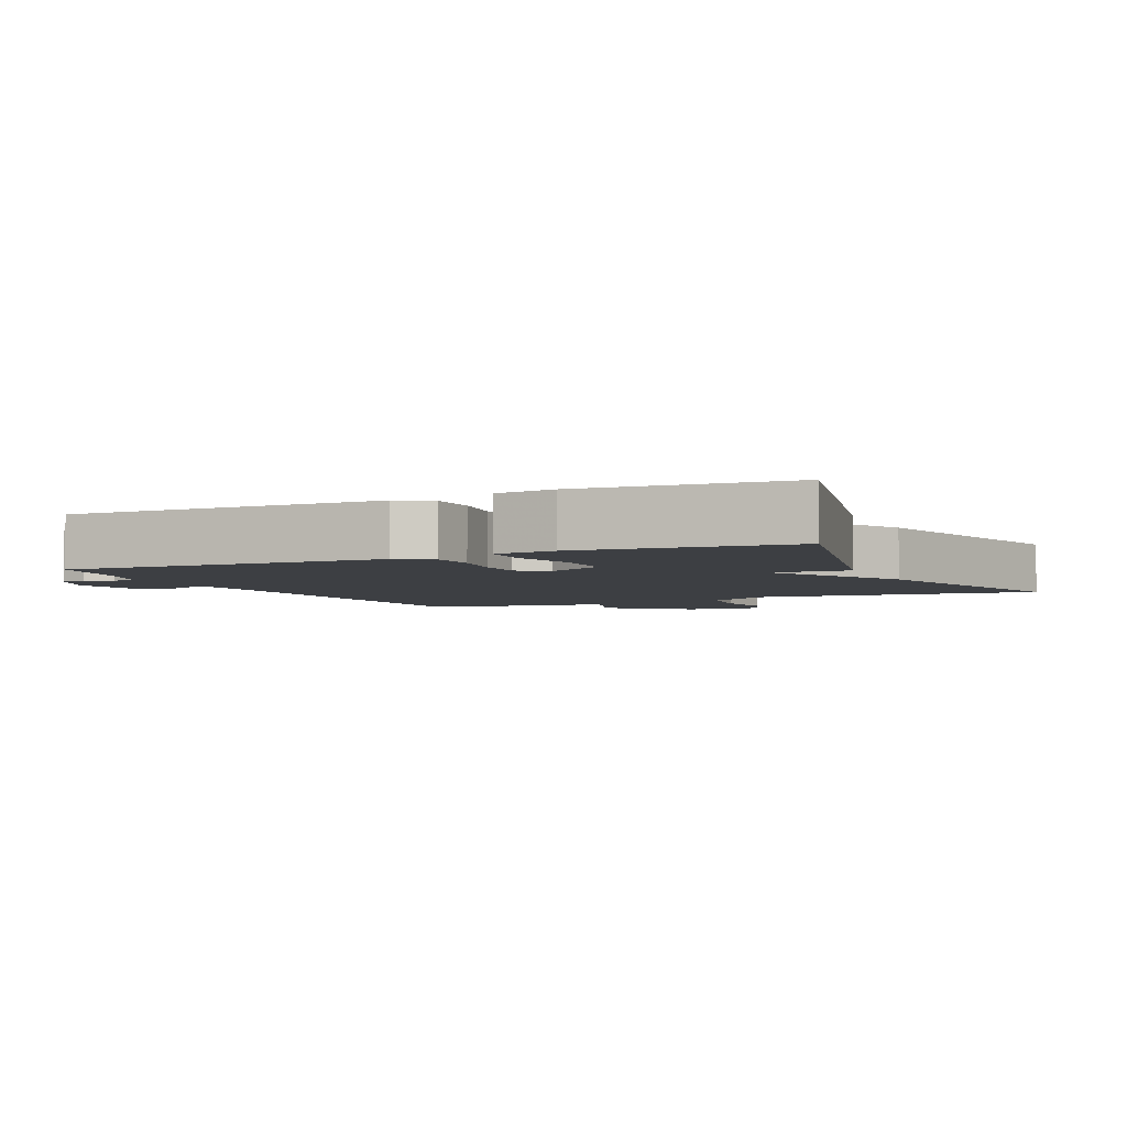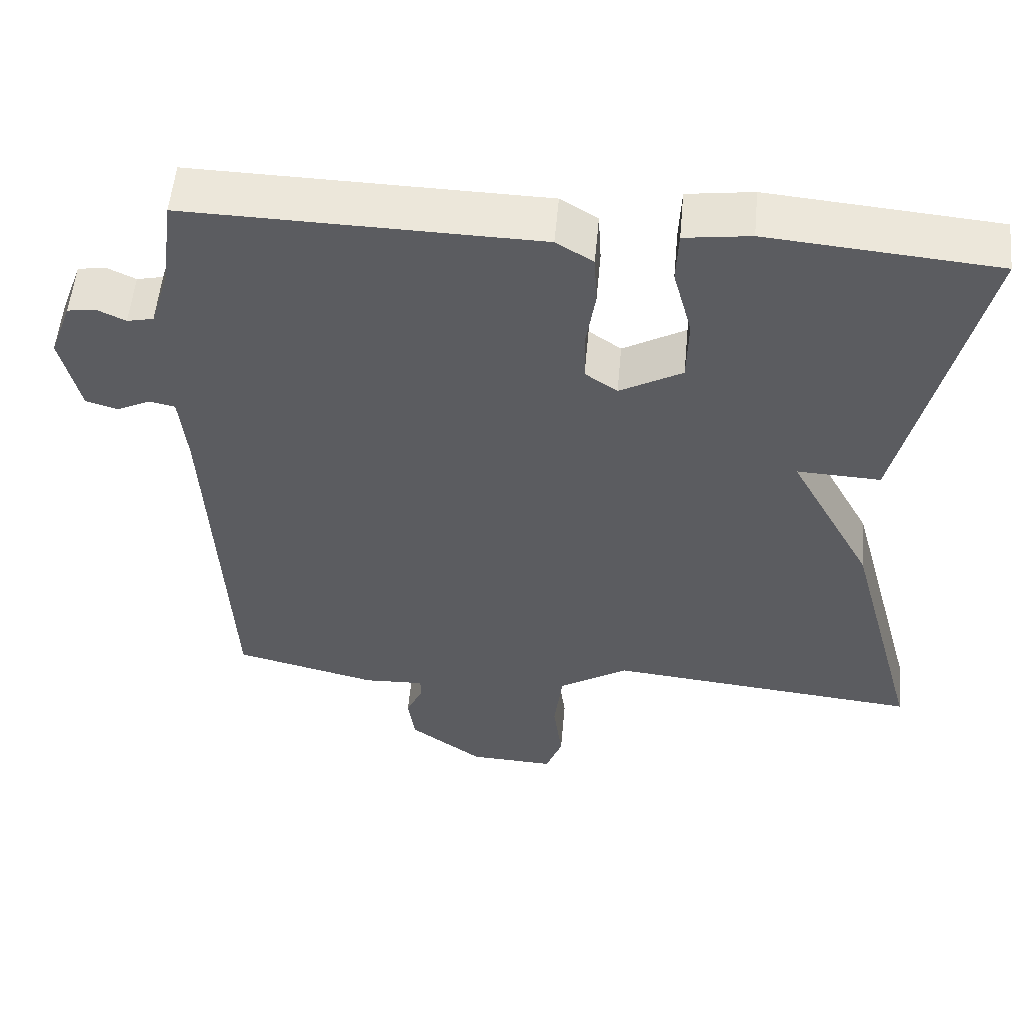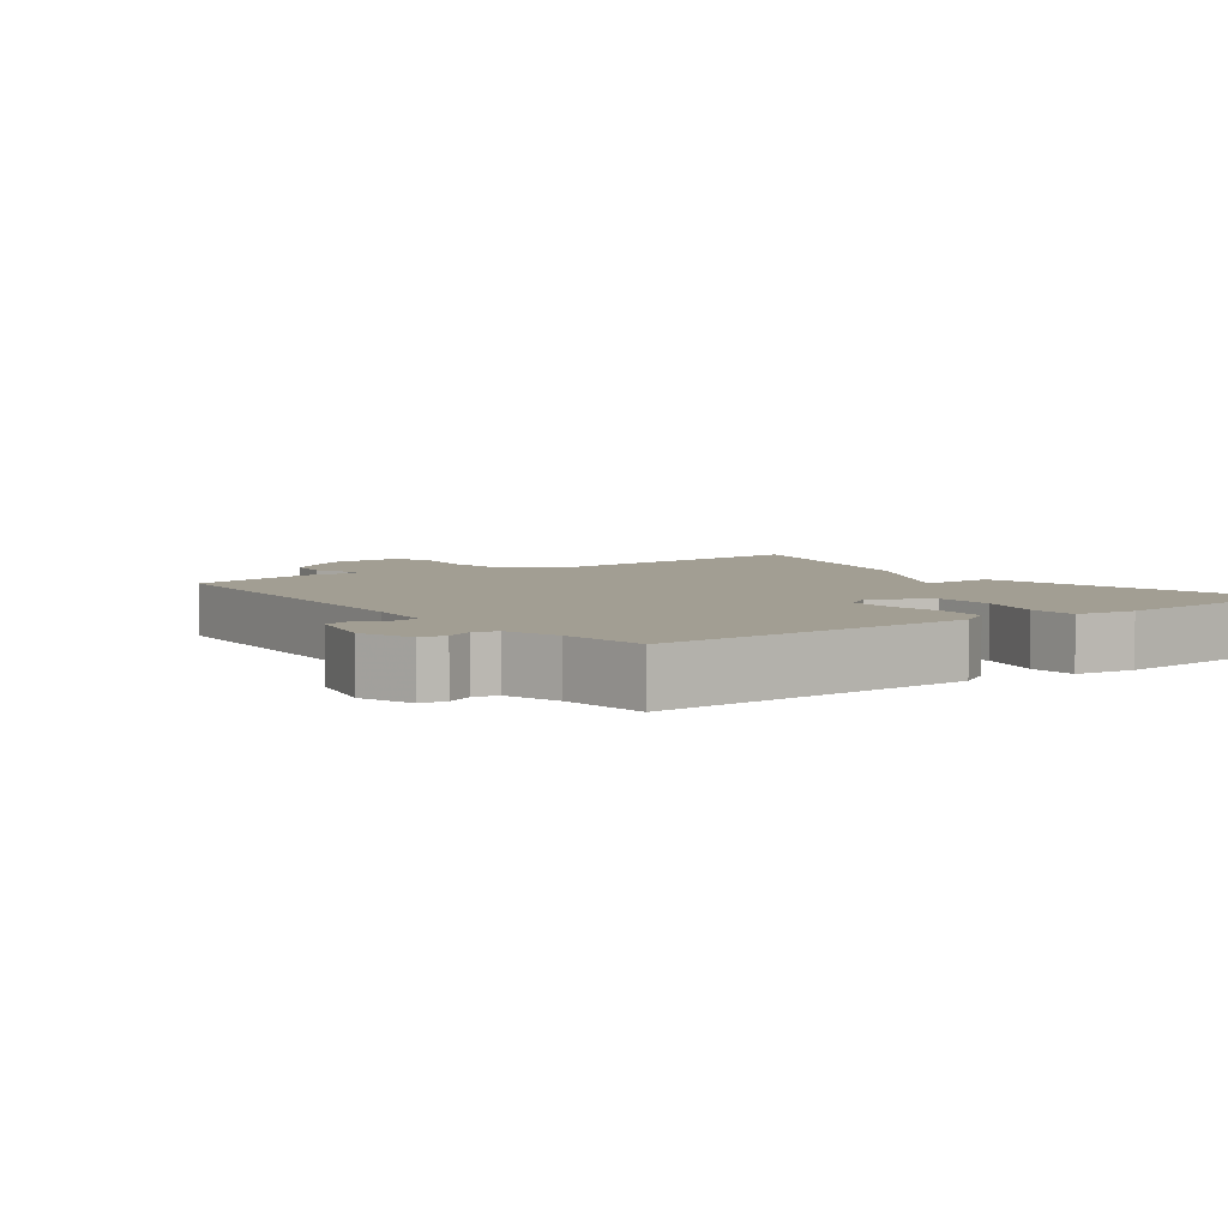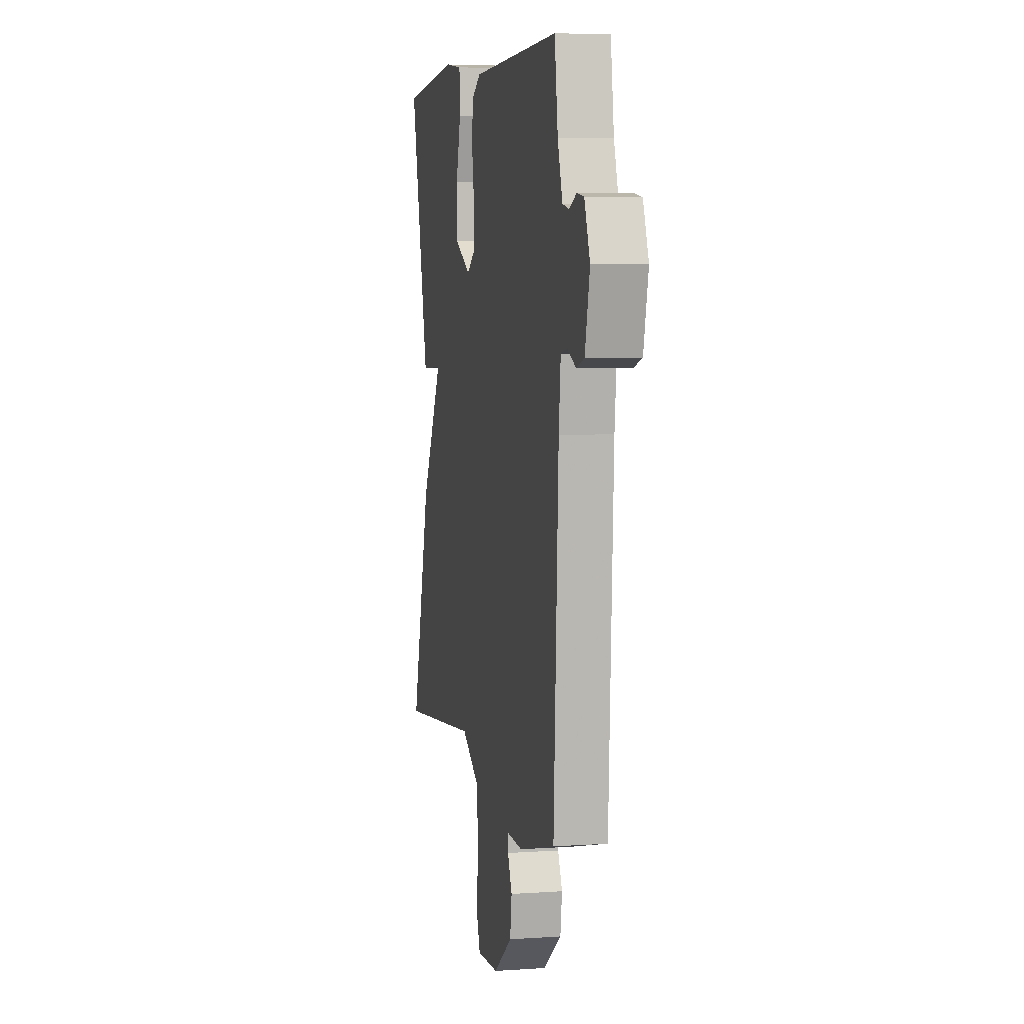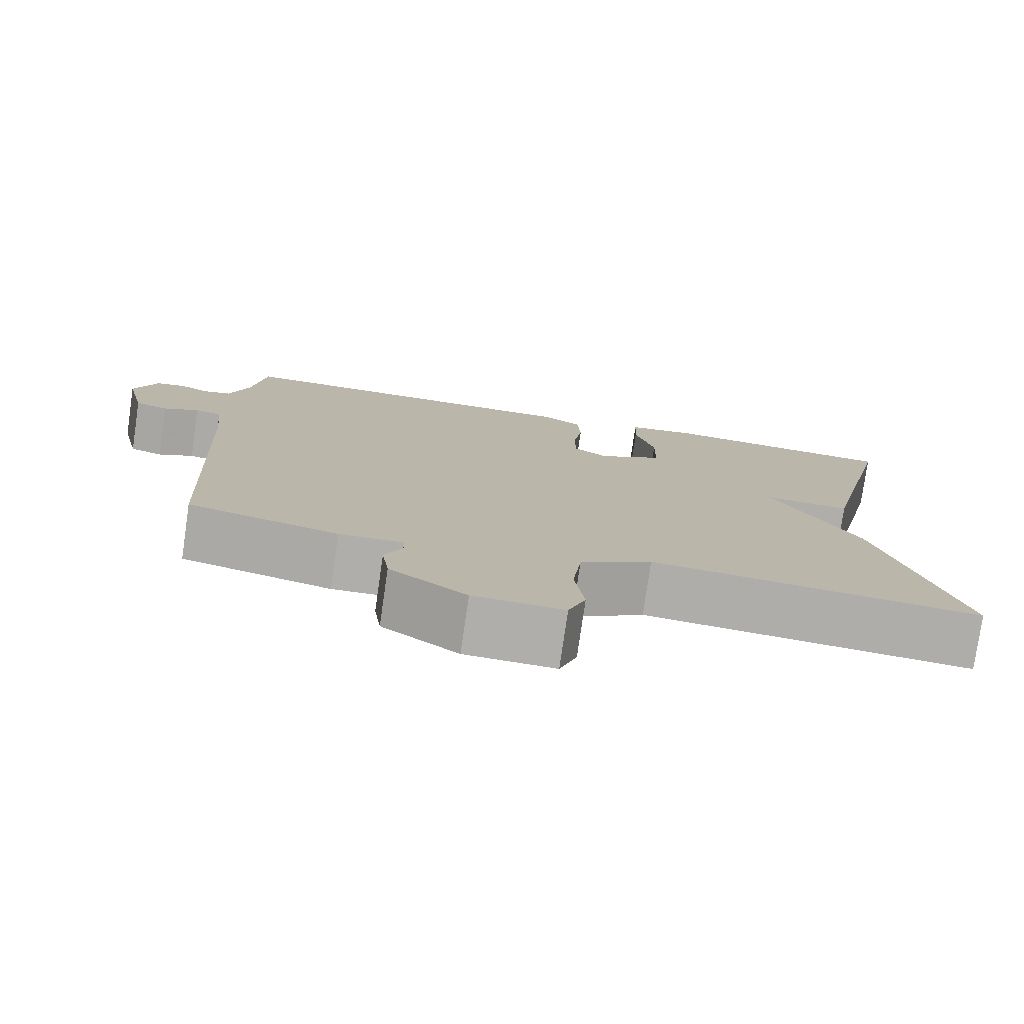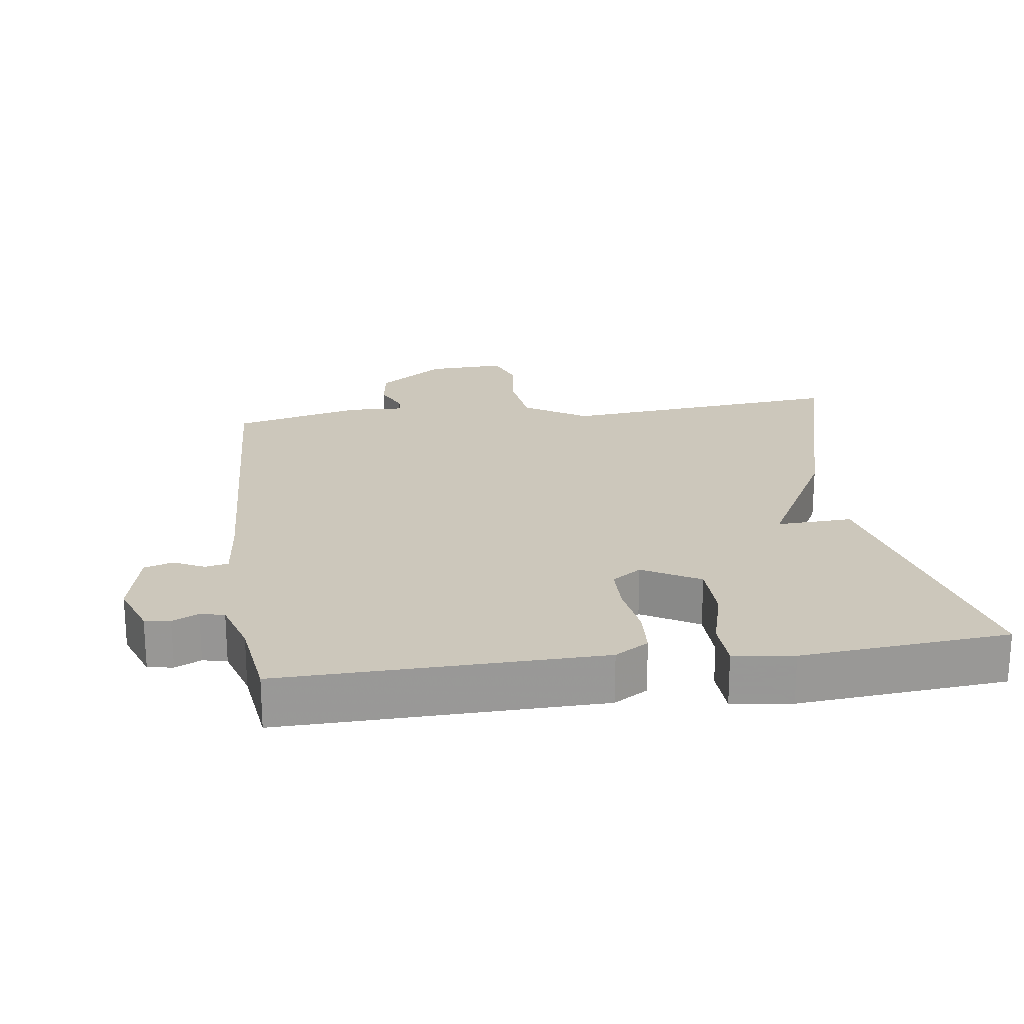
<metadata>
{"format":"obj","ext":"obj","renderer":"f3d","projection":"perspective","resolution":1024,"background":"white","views":[{"elev":-4.0,"azim":24.7,"up":"+Y"},{"elev":54.7,"azim":5.3,"up":"+Z"},{"elev":5.1,"azim":-36.1,"up":"+Y"},{"elev":5.2,"azim":-102.1,"up":"+Z"},{"elev":-77.7,"azim":-8.2,"up":"+Z"},{"elev":21.6,"azim":-7.8,"up":"+Y"}]}
</metadata>
<code>
v -0.5 0.07 -0.5
v -0.525 0.07 0.015
v -0.535 0.07 0.114
v -0.569 0.07 0.121
v -0.614 0.07 0.099
v -0.656 0.07 0.112
v -0.681 0.07 0.22
v -0.652 0.07 0.298
v -0.615 0.07 0.304
v -0.577 0.07 0.286
v -0.542 0.07 0.294
v -0.517 0.07 0.374
v -0.5 0.07 0.5
v -0.037 0.07 0.491
v 0.012 0.07 0.461
v 0.016 0.07 0.393
v 0.004 0.07 0.313
v 0.005 0.07 0.246
v 0.048 0.07 0.216
v 0.131 0.07 0.263
v 0.133 0.07 0.35
v 0.108 0.07 0.444
v 0.111 0.07 0.514
v 0.198 0.07 0.526
v 0.5 0.07 0.5
v 0.401 0.07 0.068
v 0.29 0.07 0.073
v 0.401 0.07 -0.132
v 0.5 0.07 -0.5
v 0.082 0.07 -0.459
v -0.01 0.07 -0.518
v -0.021 0.07 -0.61
v -0.009 0.07 -0.703
v -0.031 0.07 -0.763
v -0.145 0.07 -0.758
v -0.242 0.07 -0.687
v -0.251 0.07 -0.622
v -0.228 0.07 -0.571
v -0.229 0.07 -0.543
v -0.31 0.07 -0.547
v -0.5 0 -0.5
v -0.525 0 0.015
v -0.535 0 0.114
v -0.569 0 0.121
v -0.614 0 0.099
v -0.656 0 0.112
v -0.681 0 0.22
v -0.652 0 0.298
v -0.615 0 0.304
v -0.577 0 0.286
v -0.542 0 0.294
v -0.517 0 0.374
v -0.5 0 0.5
v -0.037 0 0.491
v 0.012 0 0.461
v 0.016 0 0.393
v 0.004 0 0.313
v 0.005 0 0.246
v 0.048 0 0.216
v 0.131 0 0.263
v 0.133 0 0.35
v 0.108 0 0.444
v 0.111 0 0.514
v 0.198 0 0.526
v 0.5 0 0.5
v 0.401 0 0.068
v 0.29 0 0.073
v 0.401 0 -0.132
v 0.5 0 -0.5
v 0.082 0 -0.459
v -0.01 0 -0.518
v -0.021 0 -0.61
v -0.009 0 -0.703
v -0.031 0 -0.763
v -0.145 0 -0.758
v -0.242 0 -0.687
v -0.251 0 -0.622
v -0.228 0 -0.571
v -0.229 0 -0.543
v -0.31 0 -0.547
f 39 40 1 2
f 36 37 38
f 35 36 38
f 34 35 38
f 33 34 38
f 32 33 38
f 31 32 38 39
f 39 2 3
f 31 39 3
f 30 31 3
f 29 30 3
f 28 29 3
f 27 28 3
f 25 26 27
f 24 25 27
f 23 24 27
f 22 23 27
f 21 22 27
f 20 21 27
f 19 20 27
f 15 16 17
f 14 15 17
f 13 14 17
f 12 13 17
f 11 12 17 18
f 10 11 18 19
f 8 9 10
f 7 8 10
f 6 7 10
f 5 6 10
f 4 5 10
f 10 19 27
f 4 10 27
f 3 4 27
f 42 41 80 79
f 78 77 76
f 78 76 75
f 78 75 74
f 78 74 73
f 78 73 72
f 79 78 72 71
f 43 42 79
f 43 79 71
f 43 71 70
f 43 70 69
f 43 69 68
f 43 68 67
f 67 66 65
f 67 65 64
f 67 64 63
f 67 63 62
f 67 62 61
f 67 61 60
f 67 60 59
f 57 56 55
f 57 55 54
f 57 54 53
f 57 53 52
f 58 57 52 51
f 59 58 51 50
f 50 49 48
f 50 48 47
f 50 47 46
f 50 46 45
f 50 45 44
f 67 59 50
f 67 50 44
f 67 44 43
f 1 41 42 2
f 2 42 43 3
f 3 43 44 4
f 4 44 45 5
f 5 45 46 6
f 6 46 47 7
f 7 47 48 8
f 8 48 49 9
f 9 49 50 10
f 10 50 51 11
f 11 51 52 12
f 12 52 53 13
f 13 53 54 14
f 14 54 55 15
f 15 55 56 16
f 16 56 57 17
f 17 57 58 18
f 18 58 59 19
f 19 59 60 20
f 20 60 61 21
f 21 61 62 22
f 22 62 63 23
f 23 63 64 24
f 24 64 65 25
f 25 65 66 26
f 26 66 67 27
f 27 67 68 28
f 28 68 69 29
f 29 69 70 30
f 30 70 71 31
f 31 71 72 32
f 32 72 73 33
f 33 73 74 34
f 34 74 75 35
f 35 75 76 36
f 36 76 77 37
f 37 77 78 38
f 38 78 79 39
f 39 79 80 40
f 40 80 41 1

</code>
